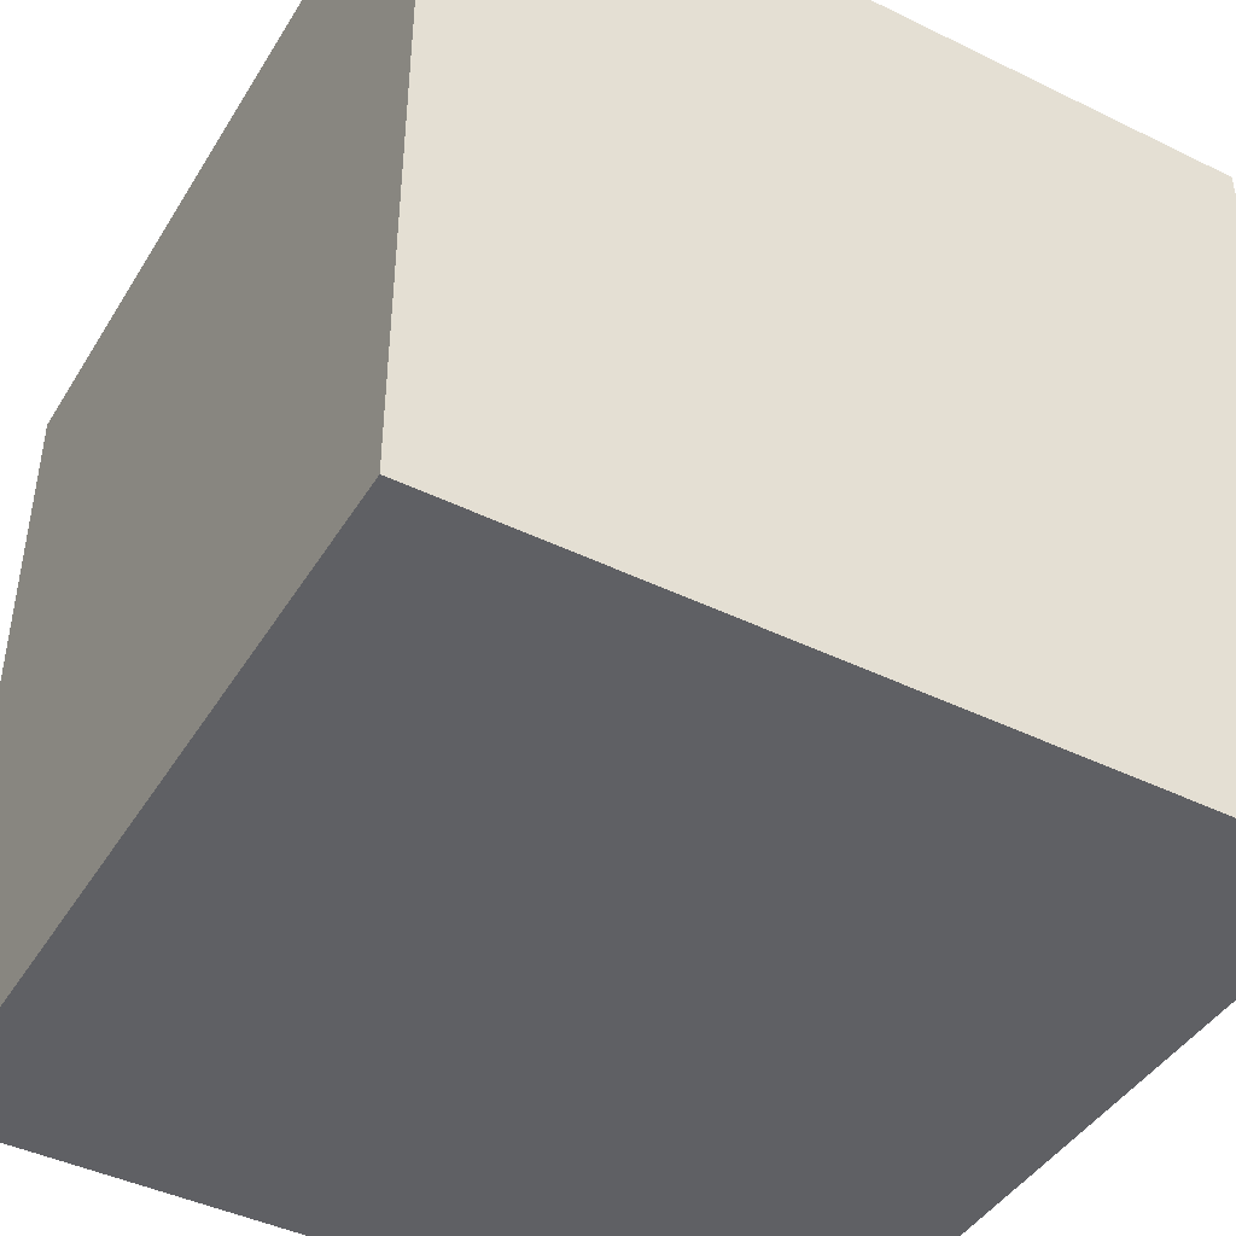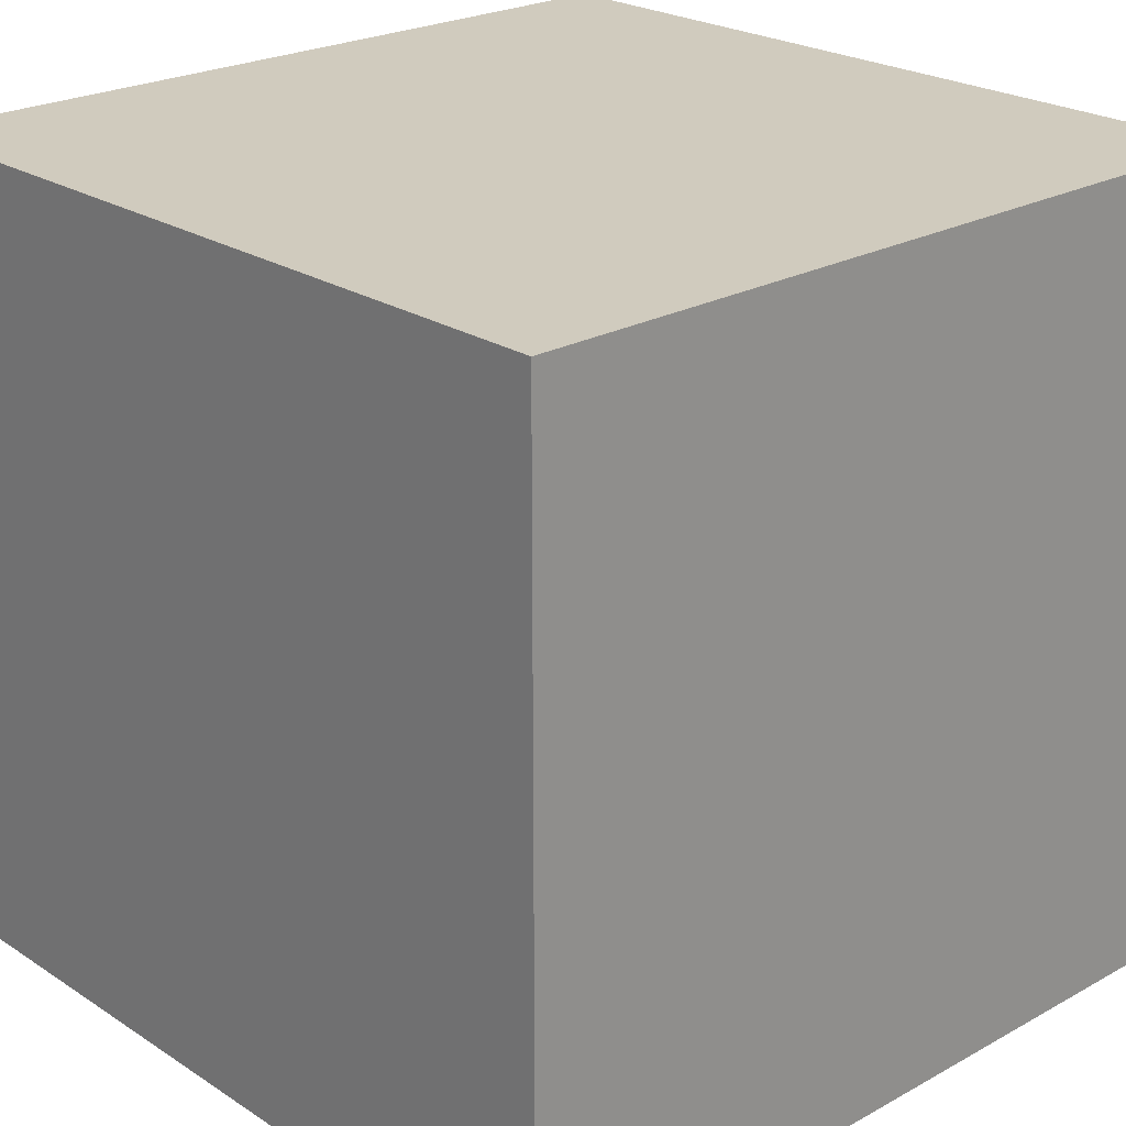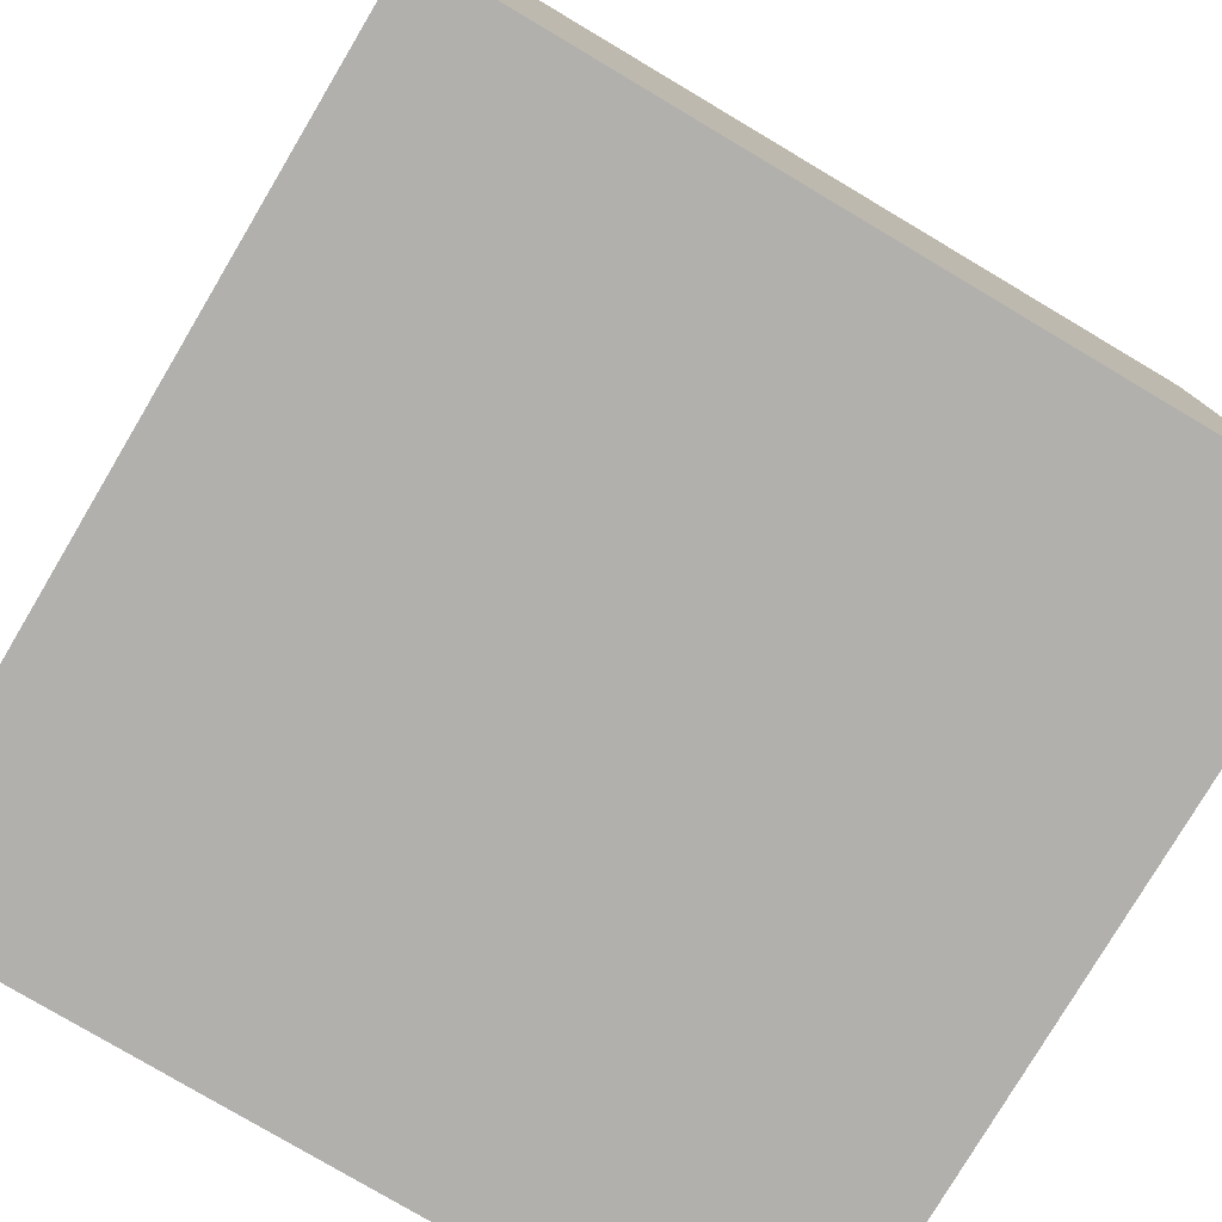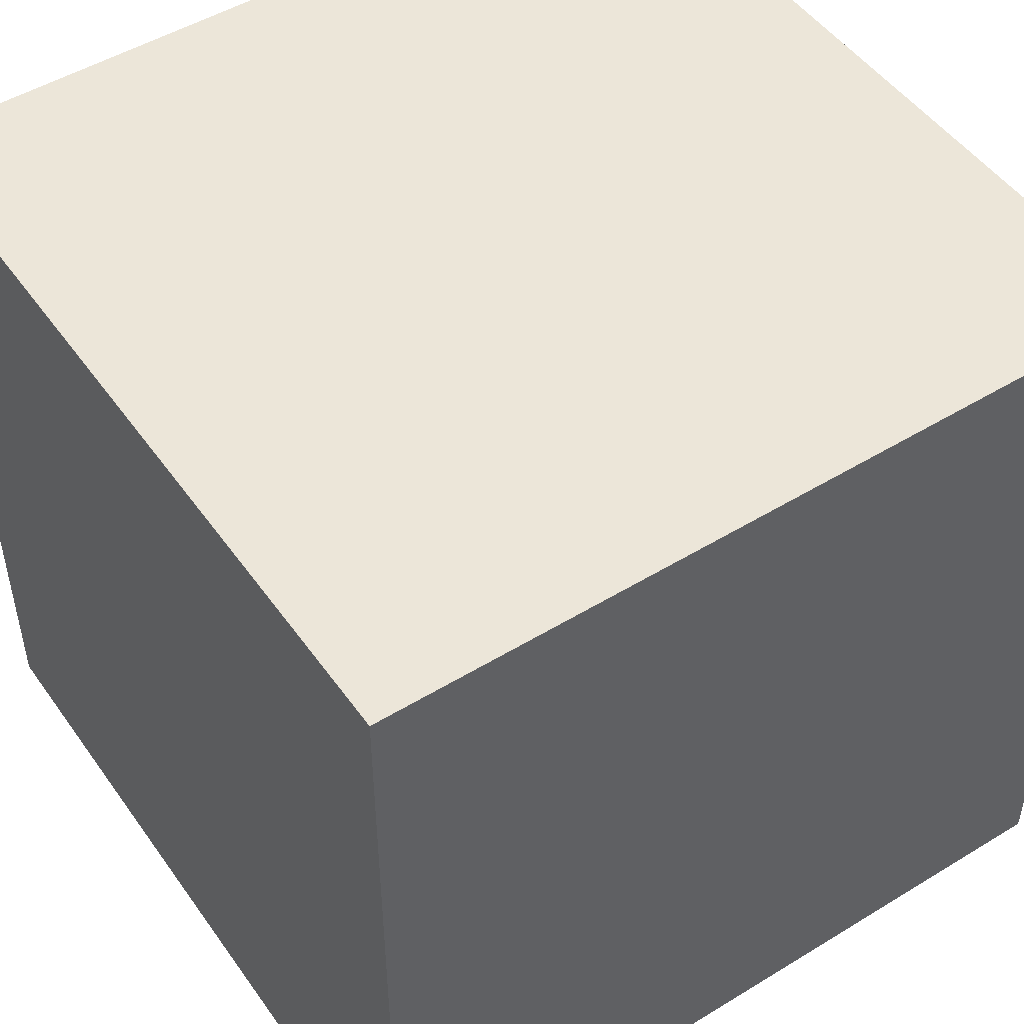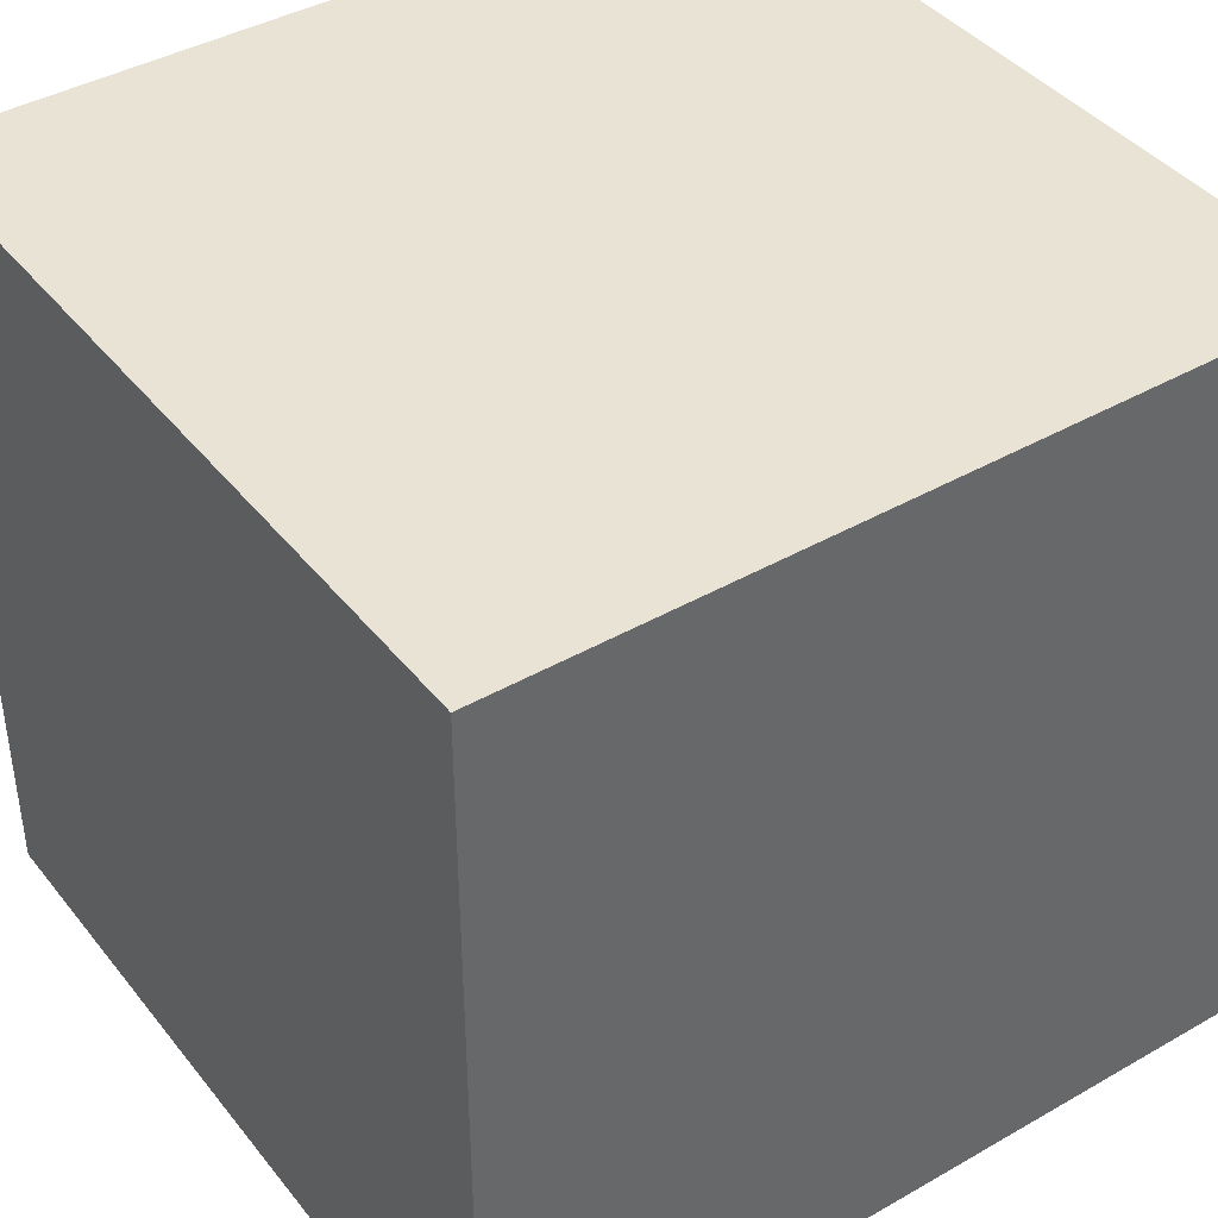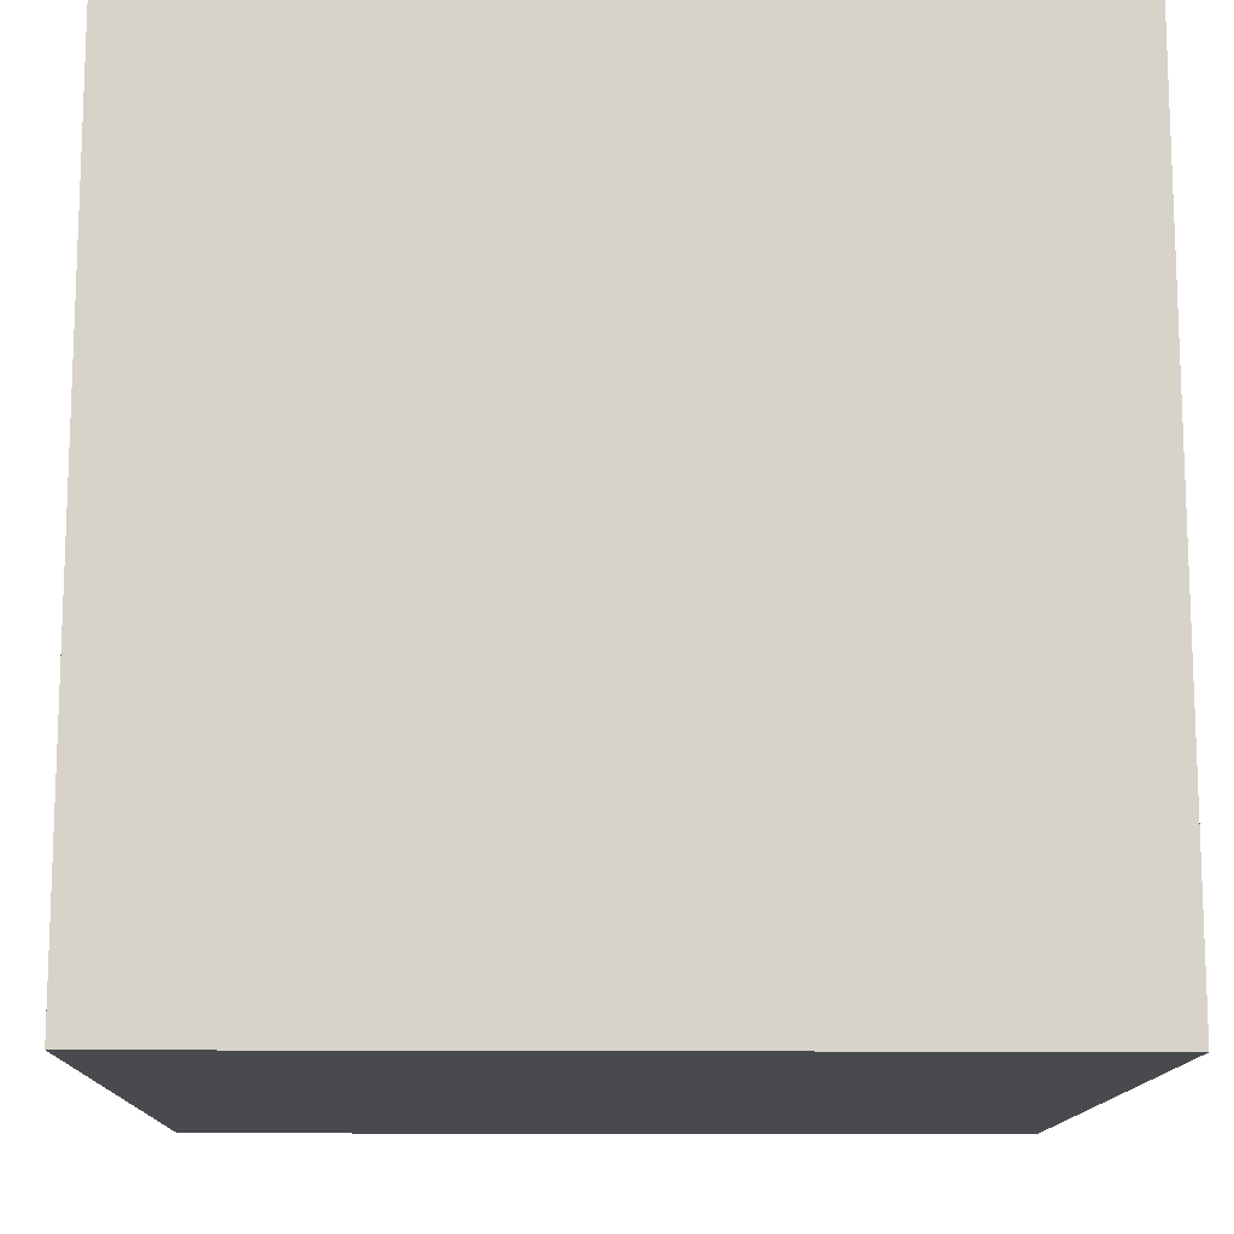
<metadata>
{"format":"obj","ext":"obj","renderer":"f3d","projection":"perspective","resolution":1024,"background":"white","views":[{"elev":-43.9,"azim":150.3,"up":"+Z"},{"elev":23.5,"azim":137.2,"up":"+Z"},{"elev":-78.6,"azim":59.3,"up":"+Y"},{"elev":49.5,"azim":56.0,"up":"+Z"},{"elev":41.2,"azim":145.2,"up":"+Y"},{"elev":-13.2,"azim":88.8,"up":"+Z"}]}
</metadata>
<code>
o Cube.004_Cube.002
v 561.3 -24.3 264.8
v 561.3 -24.3 328.4
v 624.9 -24.3 264.8
v 561.3 39.34 264.8
v 561.3 39.34 328.4
v 624.9 39.34 264.8
v 624.9 39.34 328.4
v 624.9 -24.3 328.4
v 624.9 39.34 264.8
v 624.9 39.34 264.8
v 561.3 39.34 264.8
v 561.3 39.34 264.8
v 561.3 39.34 328.4
v 561.3 39.34 328.4
v 624.9 39.34 328.4
v 624.9 39.34 328.4
v 561.3 -24.3 264.8
v 561.3 -24.3 264.8
v 624.9 -24.3 264.8
v 624.9 -24.3 264.8
v 561.3 -24.3 328.4
v 561.3 -24.3 328.4
v 624.9 -24.3 328.4
v 624.9 -24.3 328.4
f 21 12 18
f 13 9 11
f 16 20 10
f 24 17 19
f 6 1 4
f 5 8 7
f 21 14 12
f 13 15 9
f 16 23 20
f 24 22 17
f 6 3 1
f 5 2 8

</code>
